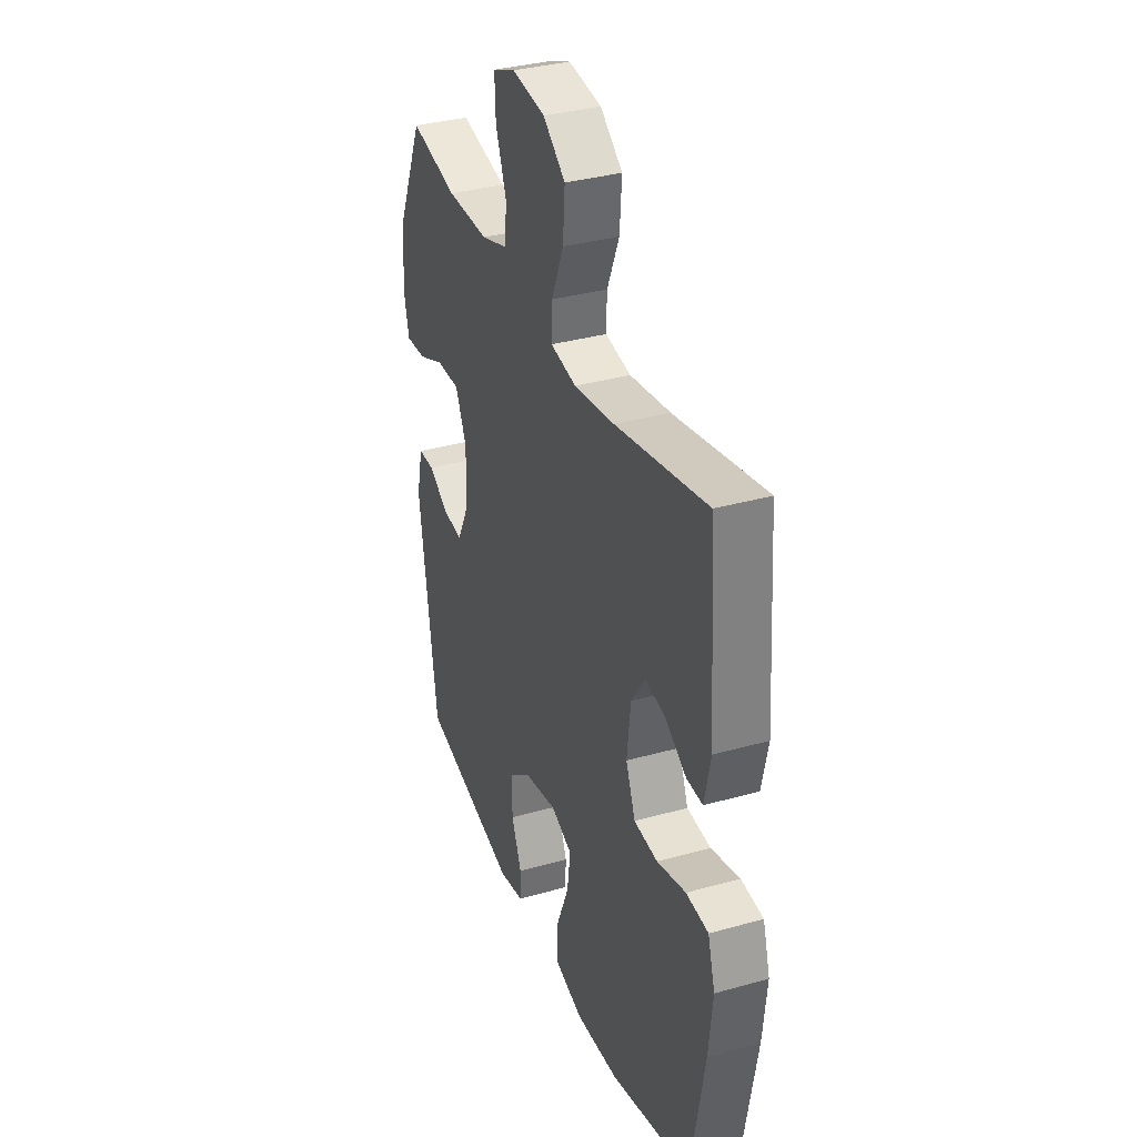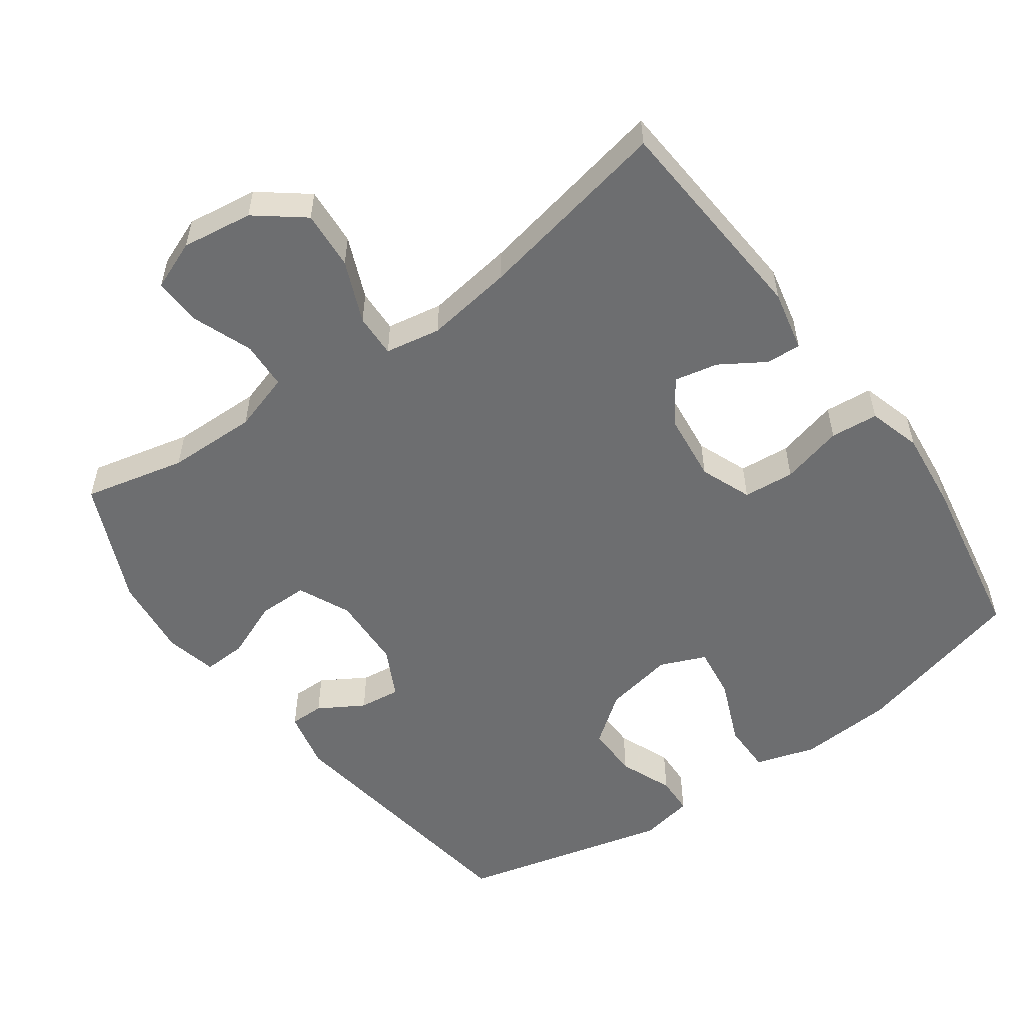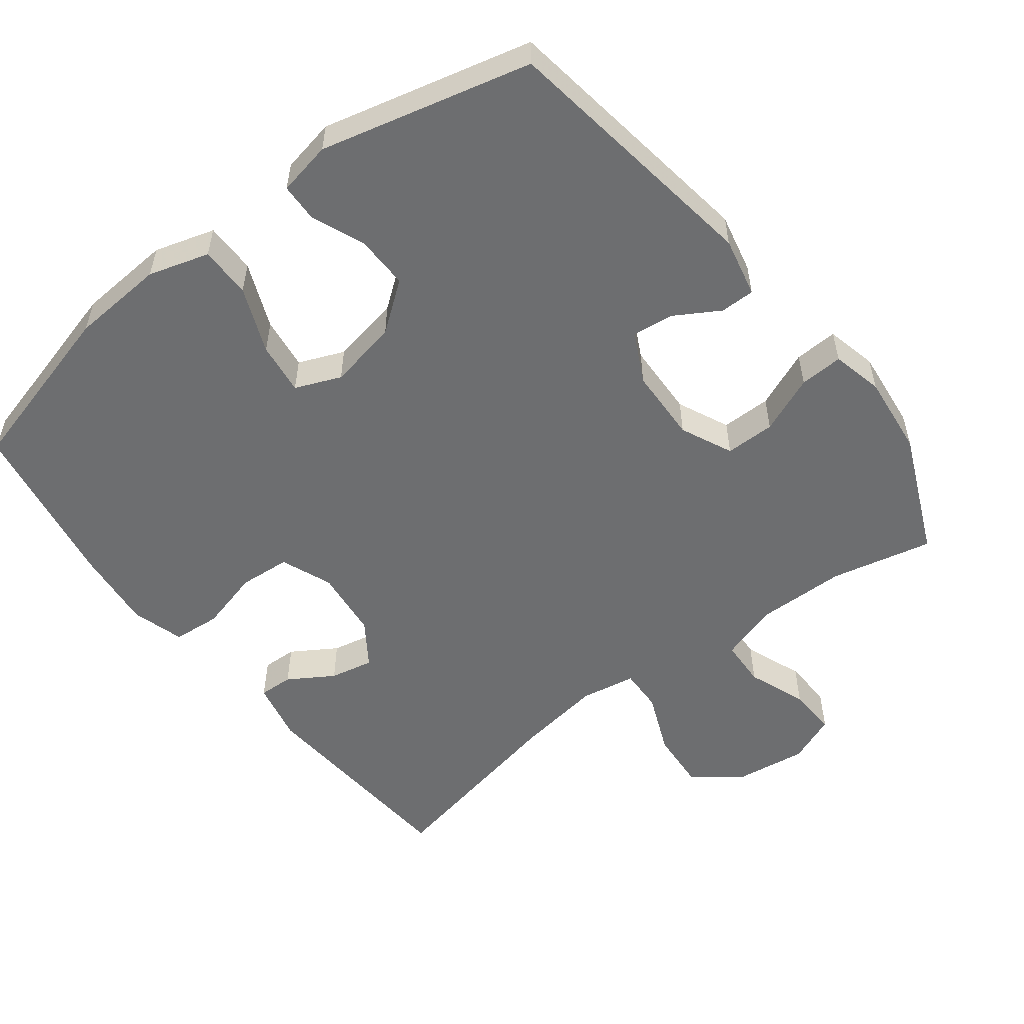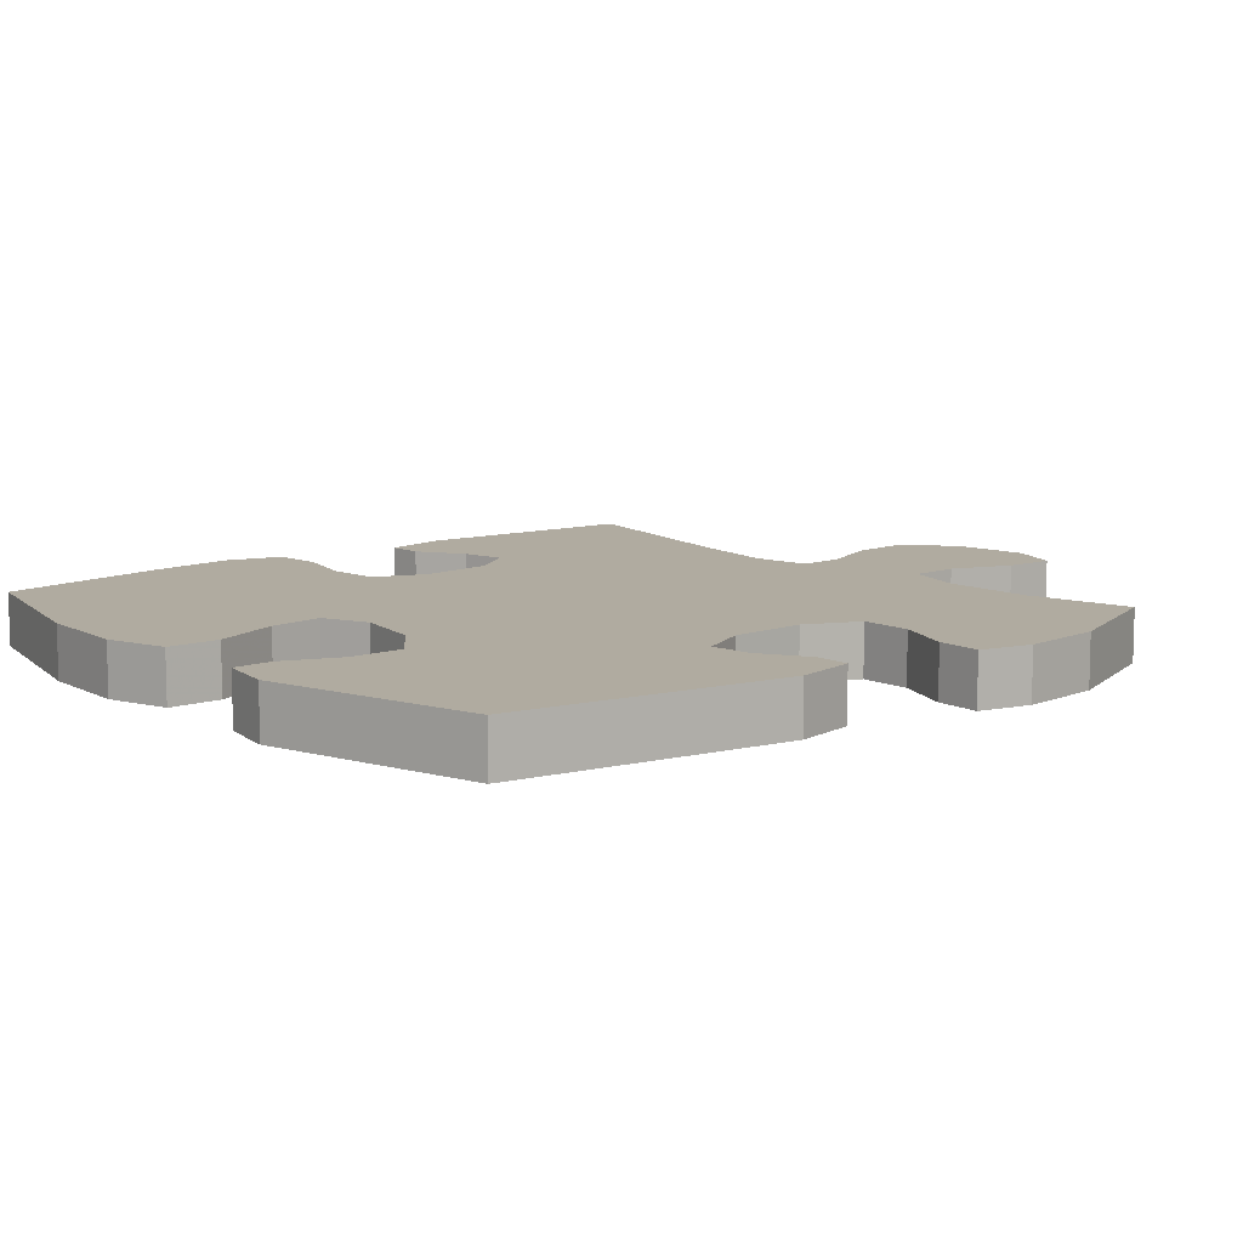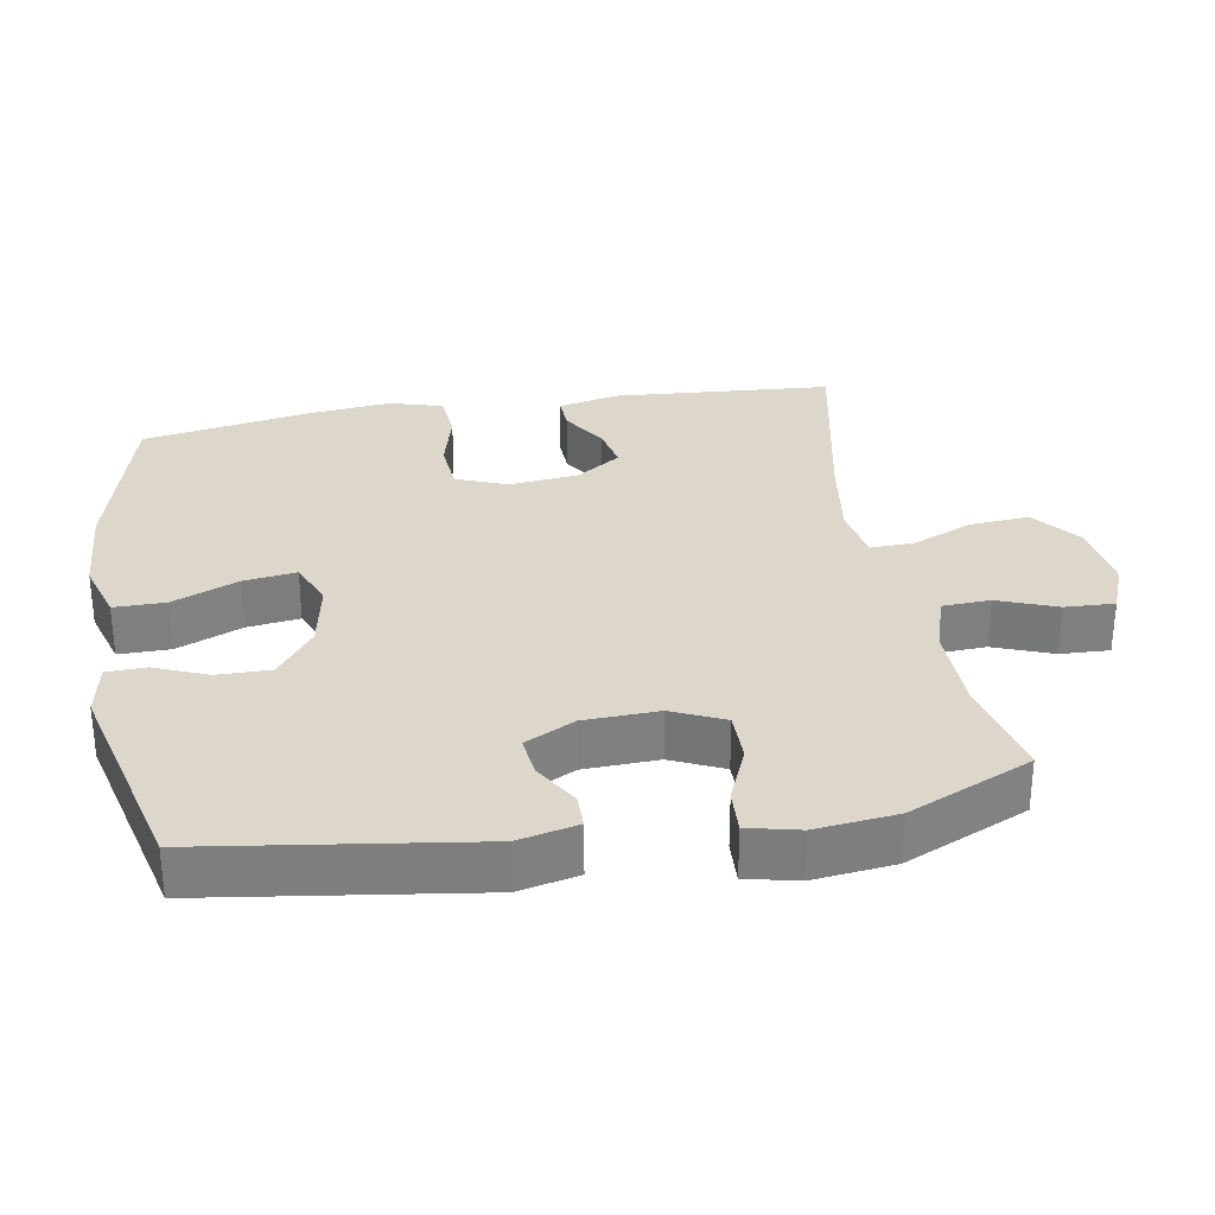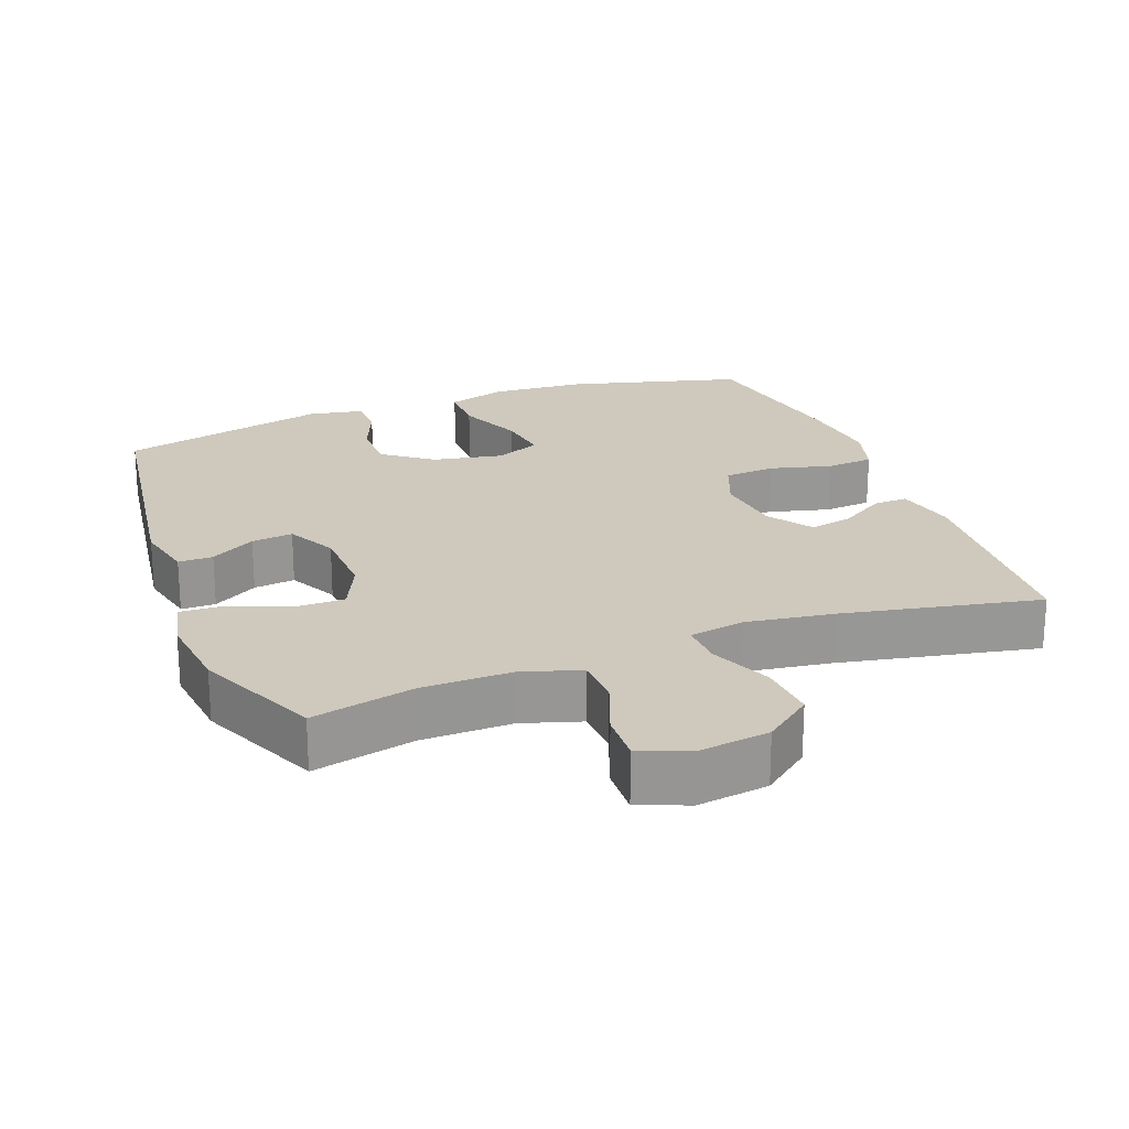
<metadata>
{"format":"obj","ext":"obj","renderer":"f3d","projection":"perspective","resolution":1024,"background":"white","views":[{"elev":34.5,"azim":69.3,"up":"+Z"},{"elev":-54.2,"azim":35.6,"up":"+Y"},{"elev":-54.2,"azim":-142.3,"up":"+Y"},{"elev":9.8,"azim":-130.3,"up":"+Y"},{"elev":30.7,"azim":-99.8,"up":"+Y"},{"elev":22.3,"azim":-20.8,"up":"+Y"}]}
</metadata>
<code>
v -0.5 0.07 -0.5
v -0.555 0.07 -0.118
v -0.536 0.07 -0.033
v -0.487 0.07 -0.033
v -0.423 0.07 -0.071
v -0.364 0.07 -0.078
v -0.328 0.07 -0.007
v -0.324 0.07 0.099
v -0.358 0.07 0.173
v -0.429 0.07 0.173
v -0.511 0.07 0.139
v -0.573 0.07 0.136
v -0.59 0.07 0.209
v -0.577 0.07 0.325
v -0.5 0.07 0.5
v -0.355 0.07 0.467
v -0.227 0.07 0.465
v -0.144 0.07 0.491
v -0.141 0.07 0.559
v -0.173 0.07 0.643
v -0.176 0.07 0.713
v -0.106 0.07 0.741
v -0.005 0.07 0.727
v 0.063 0.07 0.674
v 0.057 0.07 0.59
v 0.02 0.07 0.502
v 0.018 0.07 0.44
v 0.097 0.07 0.426
v 0.221 0.07 0.444
v 0.5 0.07 0.5
v 0.523 0.07 0.19
v 0.504 0.07 0.103
v 0.455 0.07 0.105
v 0.391 0.07 0.145
v 0.329 0.07 0.158
v 0.286 0.07 0.095
v 0.275 0.07 -0.004
v 0.304 0.07 -0.077
v 0.377 0.07 -0.083
v 0.465 0.07 -0.06
v 0.533 0.07 -0.066
v 0.555 0.07 -0.141
v 0.543 0.07 -0.256
v 0.5 0.07 -0.5
v 0.252 0.07 -0.566
v 0.118 0.07 -0.575
v 0.032 0.07 -0.549
v 0.032 0.07 -0.476
v 0.071 0.07 -0.382
v 0.081 0.07 -0.307
v 0.016 0.07 -0.28
v -0.083 0.07 -0.299
v -0.153 0.07 -0.352
v -0.152 0.07 -0.428
v -0.121 0.07 -0.504
v -0.123 0.07 -0.559
v -0.2 0.07 -0.574
v -0.5 0 -0.5
v -0.555 0 -0.118
v -0.536 0 -0.033
v -0.487 0 -0.033
v -0.423 0 -0.071
v -0.364 0 -0.078
v -0.328 0 -0.007
v -0.324 0 0.099
v -0.358 0 0.173
v -0.429 0 0.173
v -0.511 0 0.139
v -0.573 0 0.136
v -0.59 0 0.209
v -0.577 0 0.325
v -0.5 0 0.5
v -0.355 0 0.467
v -0.227 0 0.465
v -0.144 0 0.491
v -0.141 0 0.559
v -0.173 0 0.643
v -0.176 0 0.713
v -0.106 0 0.741
v -0.005 0 0.727
v 0.063 0 0.674
v 0.057 0 0.59
v 0.02 0 0.502
v 0.018 0 0.44
v 0.097 0 0.426
v 0.221 0 0.444
v 0.5 0 0.5
v 0.523 0 0.19
v 0.504 0 0.103
v 0.455 0 0.105
v 0.391 0 0.145
v 0.329 0 0.158
v 0.286 0 0.095
v 0.275 0 -0.004
v 0.304 0 -0.077
v 0.377 0 -0.083
v 0.465 0 -0.06
v 0.533 0 -0.066
v 0.555 0 -0.141
v 0.543 0 -0.256
v 0.5 0 -0.5
v 0.252 0 -0.566
v 0.118 0 -0.575
v 0.032 0 -0.549
v 0.032 0 -0.476
v 0.071 0 -0.382
v 0.081 0 -0.307
v 0.016 0 -0.28
v -0.083 0 -0.299
v -0.153 0 -0.352
v -0.152 0 -0.428
v -0.121 0 -0.504
v -0.123 0 -0.559
v -0.2 0 -0.574
f 3 4 5
f 2 3 5
f 1 2 5
f 57 1 5
f 56 57 5
f 55 56 5
f 54 55 5
f 53 54 5 6
f 52 53 6 7
f 51 52 7 8
f 50 51 8 9
f 47 48 49
f 46 47 49
f 45 46 49
f 44 45 49
f 43 44 49
f 42 43 49
f 41 42 49
f 40 41 49
f 39 40 49
f 38 39 49 50
f 37 38 50 9
f 32 33 34
f 31 32 34
f 30 31 34
f 29 30 34
f 28 29 34 35
f 27 28 35 36
f 24 25 26
f 23 24 26
f 22 23 26
f 21 22 26
f 20 21 26
f 19 20 26
f 18 19 26 27
f 36 37 9
f 27 36 9
f 18 27 9
f 17 18 9
f 14 15 16
f 13 14 16
f 12 13 16
f 11 12 16
f 10 11 16
f 9 10 16 17
f 62 61 60
f 62 60 59
f 62 59 58
f 62 58 114
f 62 114 113
f 62 113 112
f 62 112 111
f 63 62 111 110
f 64 63 110 109
f 65 64 109 108
f 66 65 108 107
f 106 105 104
f 106 104 103
f 106 103 102
f 106 102 101
f 106 101 100
f 106 100 99
f 106 99 98
f 106 98 97
f 106 97 96
f 107 106 96 95
f 66 107 95 94
f 91 90 89
f 91 89 88
f 91 88 87
f 91 87 86
f 92 91 86 85
f 93 92 85 84
f 83 82 81
f 83 81 80
f 83 80 79
f 83 79 78
f 83 78 77
f 83 77 76
f 84 83 76 75
f 66 94 93
f 66 93 84
f 66 84 75
f 66 75 74
f 73 72 71
f 73 71 70
f 73 70 69
f 73 69 68
f 73 68 67
f 74 73 67 66
f 1 58 59 2
f 2 59 60 3
f 3 60 61 4
f 4 61 62 5
f 5 62 63 6
f 6 63 64 7
f 7 64 65 8
f 8 65 66 9
f 9 66 67 10
f 10 67 68 11
f 11 68 69 12
f 12 69 70 13
f 13 70 71 14
f 14 71 72 15
f 15 72 73 16
f 16 73 74 17
f 17 74 75 18
f 18 75 76 19
f 19 76 77 20
f 20 77 78 21
f 21 78 79 22
f 22 79 80 23
f 23 80 81 24
f 24 81 82 25
f 25 82 83 26
f 26 83 84 27
f 27 84 85 28
f 28 85 86 29
f 29 86 87 30
f 30 87 88 31
f 31 88 89 32
f 32 89 90 33
f 33 90 91 34
f 34 91 92 35
f 35 92 93 36
f 36 93 94 37
f 37 94 95 38
f 38 95 96 39
f 39 96 97 40
f 40 97 98 41
f 41 98 99 42
f 42 99 100 43
f 43 100 101 44
f 44 101 102 45
f 45 102 103 46
f 46 103 104 47
f 47 104 105 48
f 48 105 106 49
f 49 106 107 50
f 50 107 108 51
f 51 108 109 52
f 52 109 110 53
f 53 110 111 54
f 54 111 112 55
f 55 112 113 56
f 56 113 114 57
f 57 114 58 1

</code>
